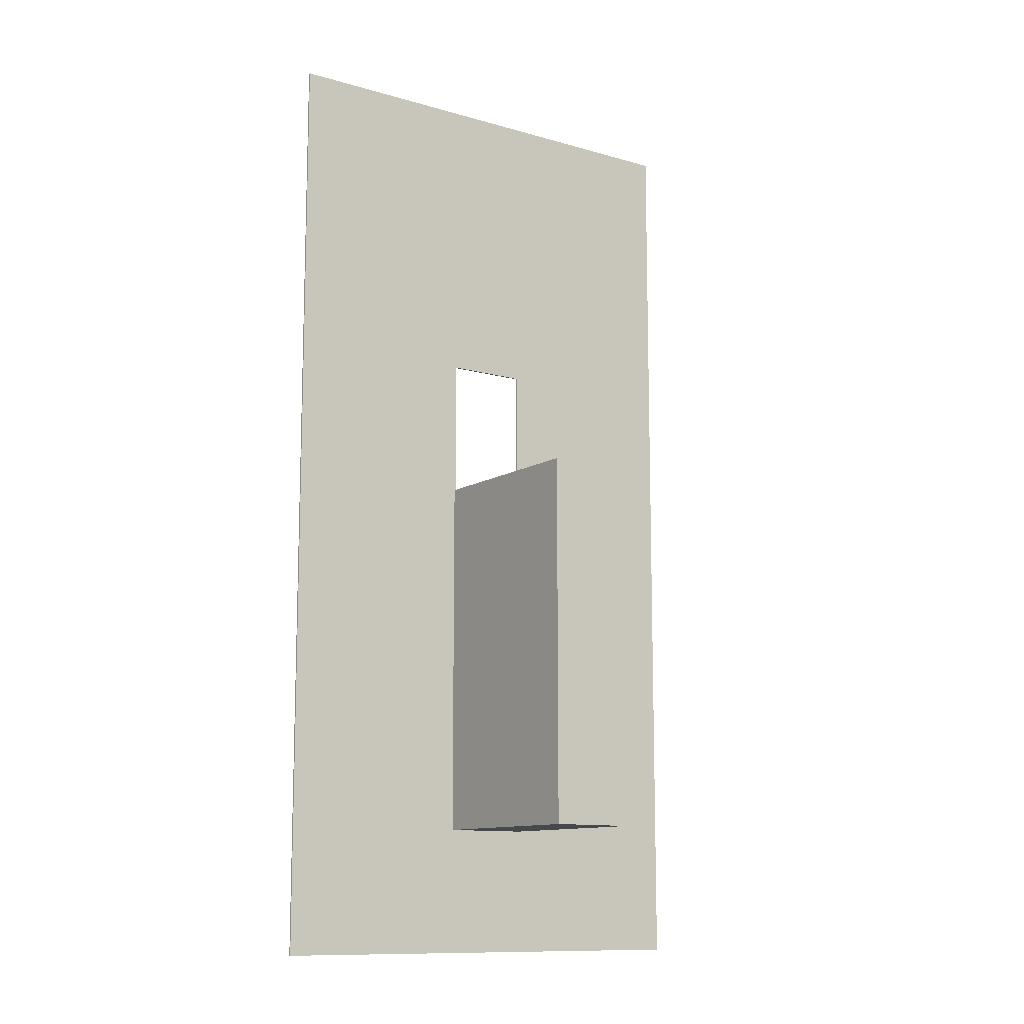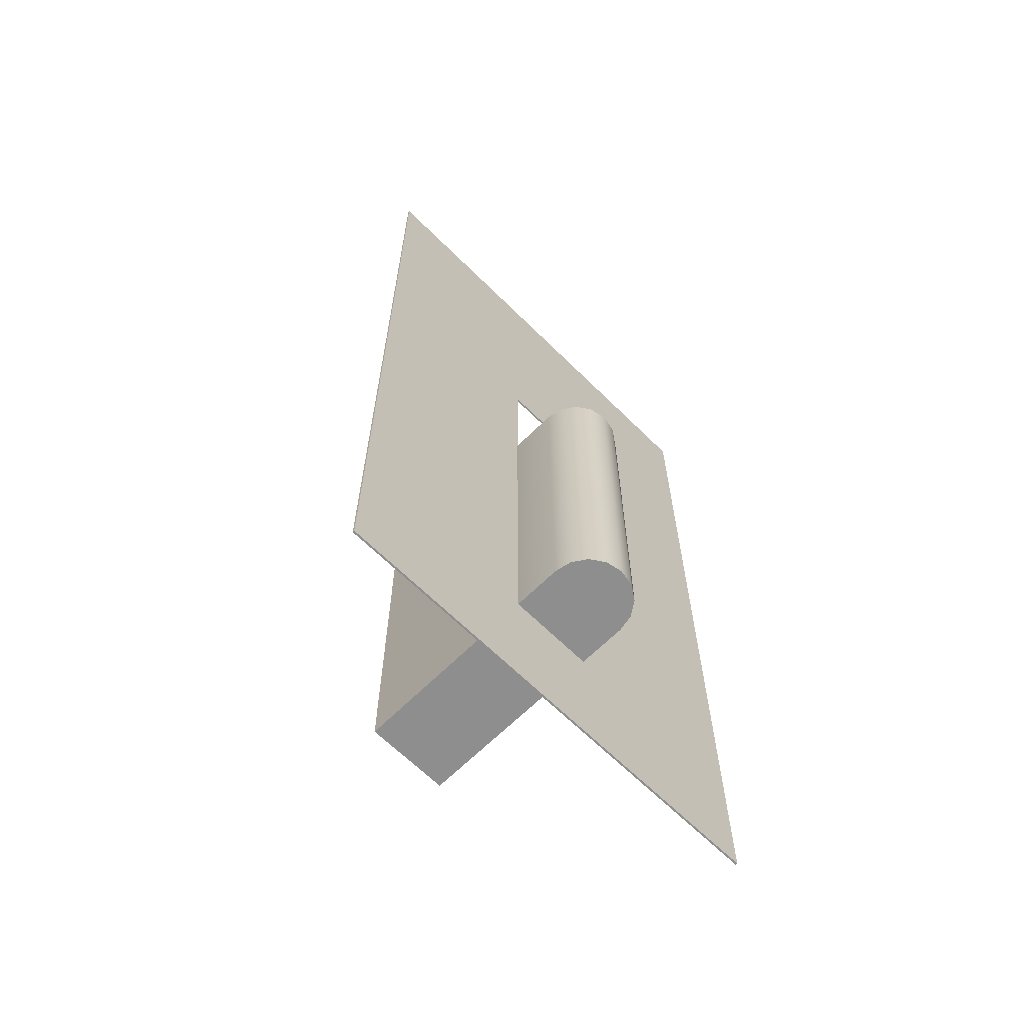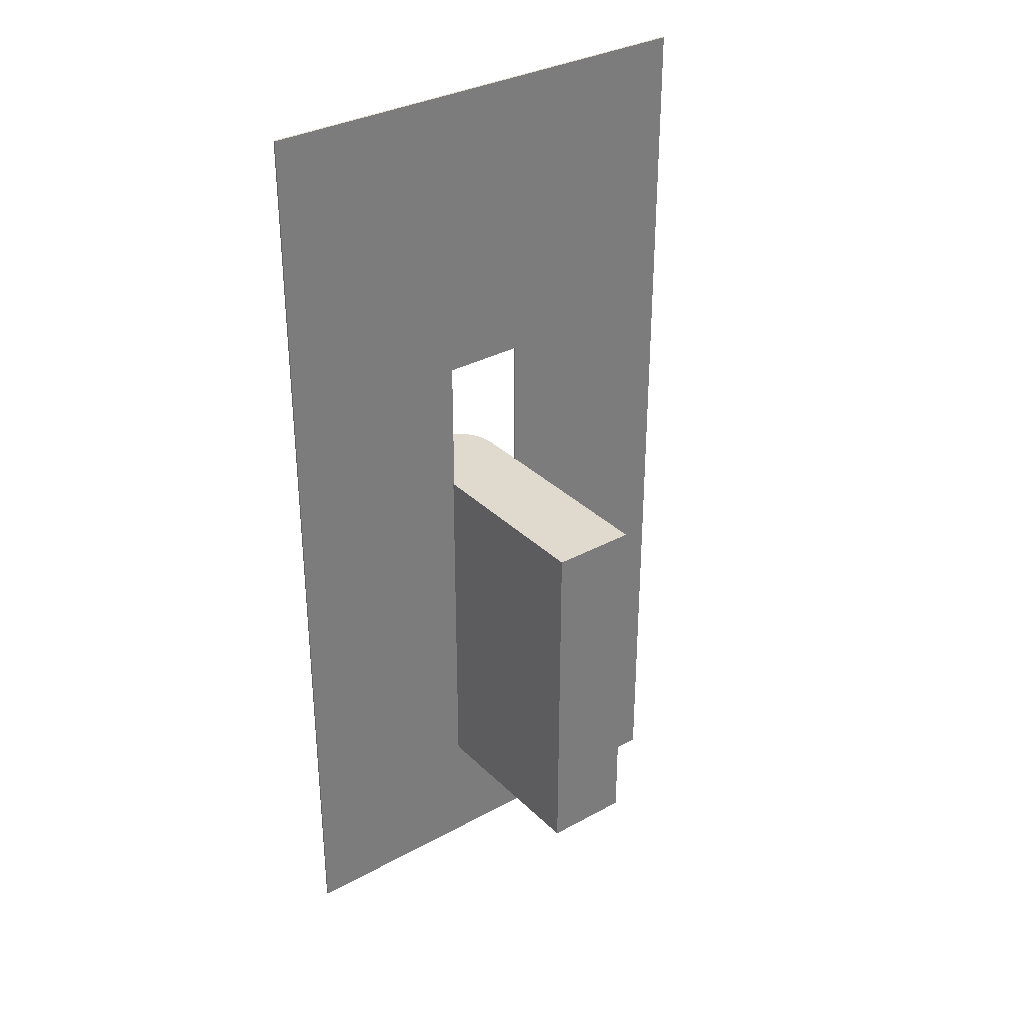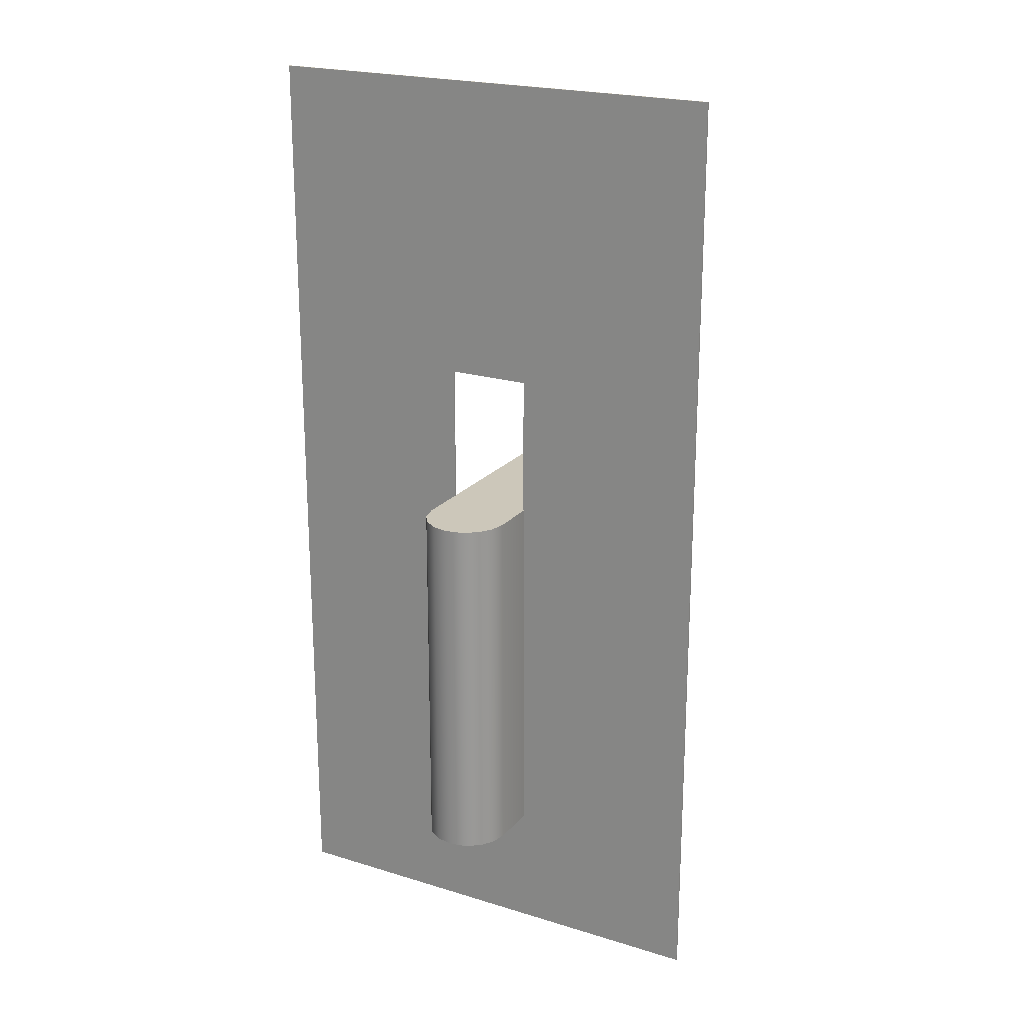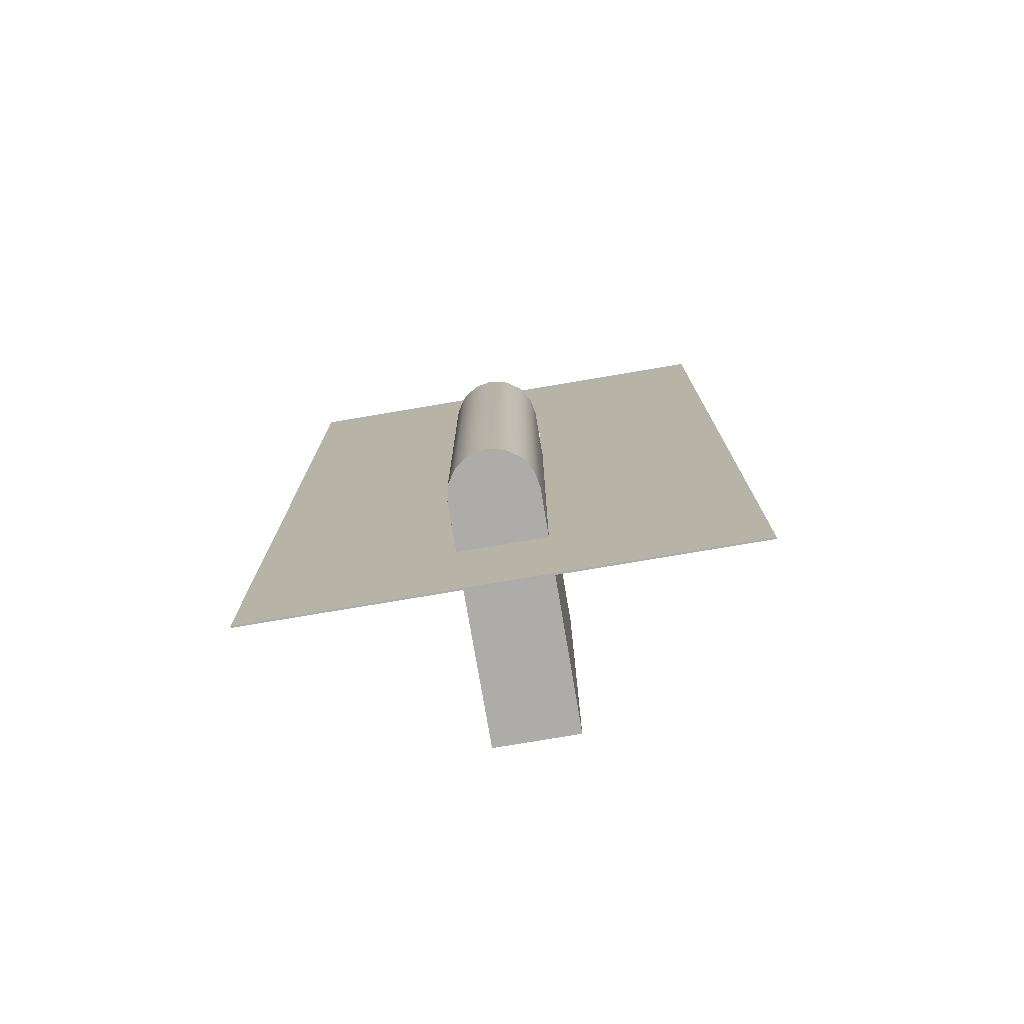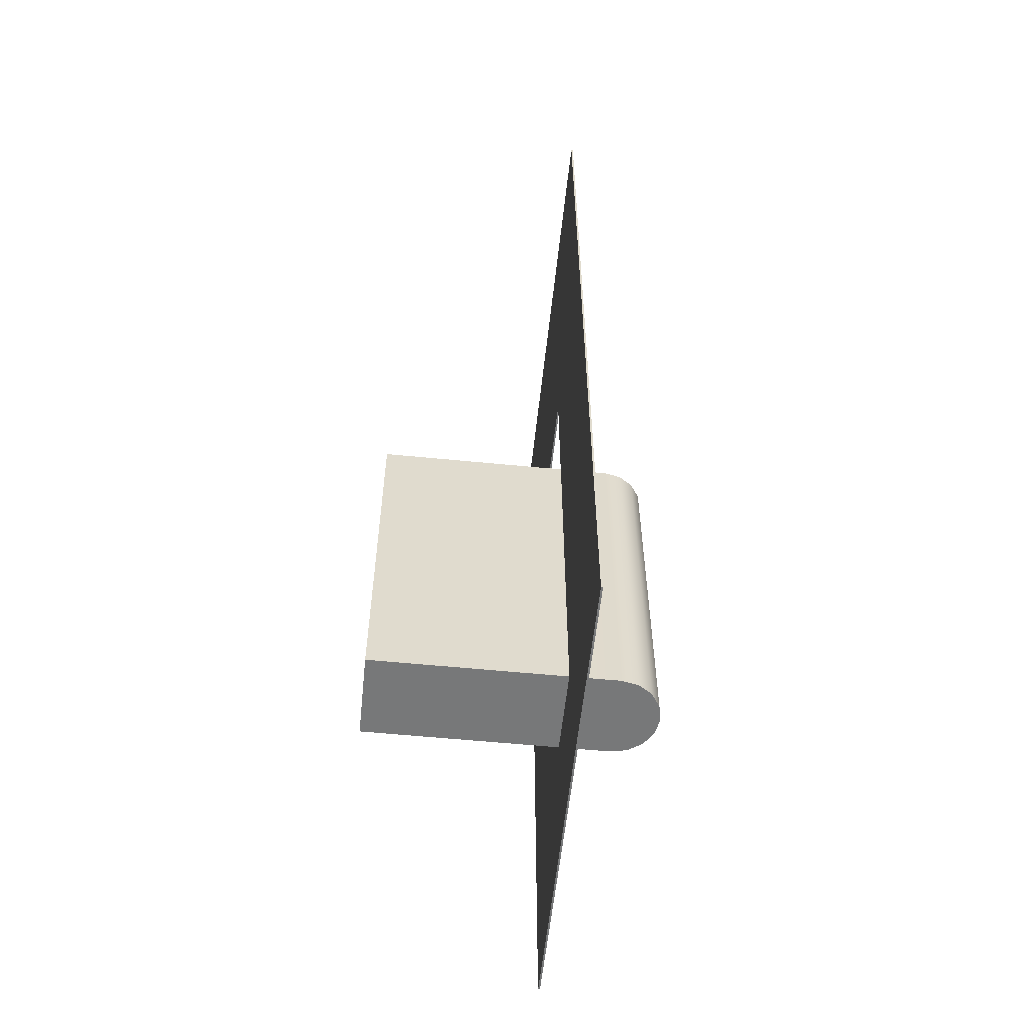
<metadata>
{"format":"obj","ext":"obj","renderer":"f3d","projection":"perspective","resolution":1024,"background":"white","views":[{"elev":-11.5,"azim":-35.0,"up":"+Y"},{"elev":-65.0,"azim":135.1,"up":"+Y"},{"elev":32.9,"azim":-37.1,"up":"+Y"},{"elev":21.5,"azim":-151.3,"up":"+Y"},{"elev":-76.7,"azim":-170.4,"up":"+Y"},{"elev":-57.3,"azim":84.1,"up":"+Y"}]}
</metadata>
<code>
o Entrance_Cylinder
v -1e-06 -17.48 -12.52
v -1e-06 15.25 -12.52
v 1.448 -17.48 -12.23
v 1.448 15.25 -12.23
v 2.676 -17.48 -11.41
v 2.676 15.25 -11.41
v 3.497 -17.48 -10.18
v 3.497 15.25 -10.18
v 3.785 -17.48 -8.735
v 3.785 15.25 -8.735
v -3.785 -17.48 -8.735
v -3.785 15.25 -8.735
v -3.497 -17.48 -10.18
v -3.497 15.25 -10.18
v -2.676 -17.48 -11.41
v -2.676 15.25 -11.41
v -1.448 -17.48 -12.23
v -1.448 15.25 -12.23
v 3.785 15.25 12.46
v 3.785 -17.48 12.46
v -3.785 -17.48 12.46
v -3.785 15.25 12.46
v -1e-06 -10.93 -12.52
v -1e-06 -4.387 -12.52
v -1e-06 2.16 -12.52
v -1e-06 8.706 -12.52
v 1.448 8.706 -12.23
v 1.448 2.16 -12.23
v 1.448 -4.387 -12.23
v 1.448 -10.93 -12.23
v 2.676 8.706 -11.41
v 2.676 2.16 -11.41
v 2.676 -4.387 -11.41
v 2.676 -10.93 -11.41
v 3.497 8.706 -10.18
v 3.497 2.16 -10.18
v 3.497 -4.387 -10.18
v 3.497 -10.93 -10.18
v 3.785 8.706 -8.735
v 3.785 2.16 -8.735
v 3.785 -4.387 -8.735
v 3.785 -10.93 -8.735
v -3.785 8.706 -8.735
v -3.785 2.16 -8.735
v -3.785 -4.387 -8.735
v -3.785 -10.93 -8.735
v -3.497 8.706 -10.18
v -3.497 2.16 -10.18
v -3.497 -4.387 -10.18
v -3.497 -10.93 -10.18
v -2.676 8.706 -11.41
v -2.676 2.16 -11.41
v -2.676 -4.387 -11.41
v -2.676 -10.93 -11.41
v -1.448 8.706 -12.23
v -1.448 2.16 -12.23
v -1.448 -4.387 -12.23
v -1.448 -10.93 -12.23
v 3.785 8.706 12.46
v 3.785 2.16 12.46
v 3.785 -4.387 12.46
v 3.785 -10.93 12.46
v -3.785 8.706 12.46
v -3.785 2.16 12.46
v -3.785 -4.387 12.46
v -3.785 -10.93 12.46
v -3.785 -17.48 -4.497
v -3.785 -17.48 -0.2577
v -3.785 -17.48 3.981
v -3.785 -17.48 8.22
v -3.785 15.25 8.22
v -3.785 15.25 3.981
v -3.785 15.25 -0.2577
v 3.785 -17.48 -4.497
v 3.785 -17.48 -0.2577
v 3.785 -17.48 3.981
v 3.785 -17.48 8.22
v 3.785 15.25 8.22
v 3.785 15.25 3.981
v 3.785 15.25 -0.2577
v 3.785 15.25 -4.497
v 3.785 -10.93 -4.497
v 3.785 -10.93 -0.2577
v 3.785 -10.93 3.981
v 3.785 -10.93 8.22
v 3.785 -4.387 -4.497
v 3.785 -4.387 -0.2577
v 3.785 -4.387 3.981
v 3.785 -4.387 8.22
v 3.785 2.16 -4.497
v 3.785 2.16 -0.2577
v 3.785 2.16 3.981
v 3.785 2.16 8.22
v 3.785 8.706 -4.497
v 3.785 8.706 -0.2577
v 3.785 8.706 3.981
v 3.785 8.706 8.22
v -3.785 8.706 -4.497
v -3.785 8.706 -0.2577
v -3.785 8.706 3.981
v -3.785 8.706 8.22
v -3.785 2.16 -4.497
v -3.785 2.16 -0.2577
v -3.785 2.16 3.981
v -3.785 2.16 8.22
v -3.785 -4.387 -4.497
v -3.785 -4.387 -0.2577
v -3.785 -4.387 3.981
v -3.785 -4.387 8.22
v -3.785 -10.93 -4.497
v -3.785 -10.93 -0.2577
v -3.785 -10.93 3.981
v -3.785 -10.93 8.22
v 20.79 54.37 -4.394
v 20.79 -28.78 -4.394
v 20.79 54.37 -4.552
v 20.79 -28.78 -4.552
v -20.79 54.37 -4.394
v -20.79 -28.78 -4.394
v -20.79 54.37 -4.552
v -20.79 -28.78 -4.552
v -3.676 27.66 -4.394
v -3.676 27.66 -4.552
v 3.676 14.34 -4.552
v 3.676 14.34 -4.394
v -3.676 14.34 -4.394
v -3.676 14.34 -4.552
v 3.676 27.66 -4.394
v 3.676 27.66 -4.552
v -3.676 20.14 -4.552
v -3.785 15.25 -4.497
f 26 4 27
f 4 31 27
f 6 35 31
f 8 39 35
f 2 12 8
f 3 7 11
f 70 66 113
f 12 47 43
f 14 51 47
f 16 55 51
f 18 26 55
f 78 59 97
f 85 20 77
f 89 62 85
f 93 61 89
f 97 60 93
f 58 1 17
f 57 23 58
f 56 24 57
f 55 25 56
f 54 17 15
f 53 58 54
f 52 57 53
f 51 56 52
f 50 15 13
f 49 54 50
f 48 53 49
f 47 52 48
f 46 13 11
f 45 50 46
f 44 49 45
f 43 48 44
f 101 22 71
f 105 63 101
f 109 64 105
f 113 65 109
f 38 9 7
f 37 42 38
f 36 41 37
f 35 40 36
f 34 7 5
f 33 38 34
f 32 37 33
f 31 36 32
f 30 5 3
f 29 34 30
f 28 33 29
f 27 32 28
f 1 30 3
f 23 29 30
f 25 29 24
f 25 27 28
f 46 106 45
f 110 107 106
f 111 108 107
f 112 109 108
f 45 102 44
f 106 103 102
f 107 104 103
f 108 105 104
f 44 98 43
f 102 99 98
f 103 100 99
f 104 101 100
f 99 72 73
f 100 71 72
f 39 90 40
f 94 91 90
f 95 92 91
f 96 93 92
f 40 86 41
f 90 87 86
f 91 88 87
f 92 89 88
f 41 82 42
f 86 83 82
f 87 84 83
f 88 85 84
f 42 74 9
f 82 75 74
f 83 76 75
f 84 77 76
f 10 94 39
f 81 95 94
f 80 96 95
f 79 97 96
f 81 12 131
f 11 110 46
f 67 111 110
f 68 112 111
f 69 113 112
f 77 69 76
f 69 75 76
f 68 74 75
f 20 70 77
f 72 78 79
f 73 79 80
f 124 128 129
f 129 122 123
f 71 19 78
f 115 116 114
f 116 123 120
f 121 118 120
f 118 122 114
f 120 114 116
f 117 119 121
f 127 124 117
f 126 119 115
f 126 127 130
f 125 127 126
f 98 73 131
f 66 20 62
f 43 131 12
f 80 131 73
f 63 19 22
f 63 60 59
f 64 61 60
f 65 62 61
f 67 9 74
f 26 2 4
f 4 6 31
f 6 8 35
f 8 10 39
f 6 4 8
f 4 2 8
f 2 18 16
f 16 14 2
f 14 12 2
f 12 10 8
f 17 1 15
f 1 3 15
f 3 5 7
f 7 9 11
f 11 13 3
f 13 15 3
f 70 21 66
f 12 14 47
f 14 16 51
f 16 18 55
f 18 2 26
f 78 19 59
f 85 62 20
f 89 61 62
f 93 60 61
f 97 59 60
f 58 23 1
f 57 24 23
f 56 25 24
f 55 26 25
f 54 58 17
f 53 57 58
f 52 56 57
f 51 55 56
f 50 54 15
f 49 53 54
f 48 52 53
f 47 51 52
f 46 50 13
f 45 49 50
f 44 48 49
f 43 47 48
f 101 63 22
f 105 64 63
f 109 65 64
f 113 66 65
f 38 42 9
f 37 41 42
f 36 40 41
f 35 39 40
f 34 38 7
f 33 37 38
f 32 36 37
f 31 35 36
f 30 34 5
f 29 33 34
f 28 32 33
f 27 31 32
f 1 23 30
f 23 24 29
f 25 28 29
f 25 26 27
f 46 110 106
f 110 111 107
f 111 112 108
f 112 113 109
f 45 106 102
f 106 107 103
f 107 108 104
f 108 109 105
f 44 102 98
f 102 103 99
f 103 104 100
f 104 105 101
f 99 100 72
f 100 101 71
f 39 94 90
f 94 95 91
f 95 96 92
f 96 97 93
f 40 90 86
f 90 91 87
f 91 92 88
f 92 93 89
f 41 86 82
f 86 87 83
f 87 88 84
f 88 89 85
f 42 82 74
f 82 83 75
f 83 84 76
f 84 85 77
f 10 81 94
f 81 80 95
f 80 79 96
f 79 78 97
f 81 10 12
f 11 67 110
f 67 68 111
f 68 69 112
f 69 70 113
f 77 70 69
f 69 68 75
f 68 67 74
f 20 21 70
f 72 71 78
f 73 72 79
f 124 125 128
f 129 128 122
f 71 22 19
f 115 117 116
f 116 124 129
f 123 130 120
f 116 129 123
f 121 119 118
f 118 126 122
f 122 128 114
f 120 118 114
f 117 115 119
f 121 120 127
f 120 130 127
f 124 116 117
f 121 127 117
f 115 114 125
f 114 128 125
f 126 118 119
f 115 125 126
f 130 123 122
f 122 126 130
f 125 124 127
f 98 99 73
f 66 21 20
f 43 98 131
f 80 81 131
f 63 59 19
f 63 64 60
f 64 65 61
f 65 66 62
f 67 11 9

</code>
